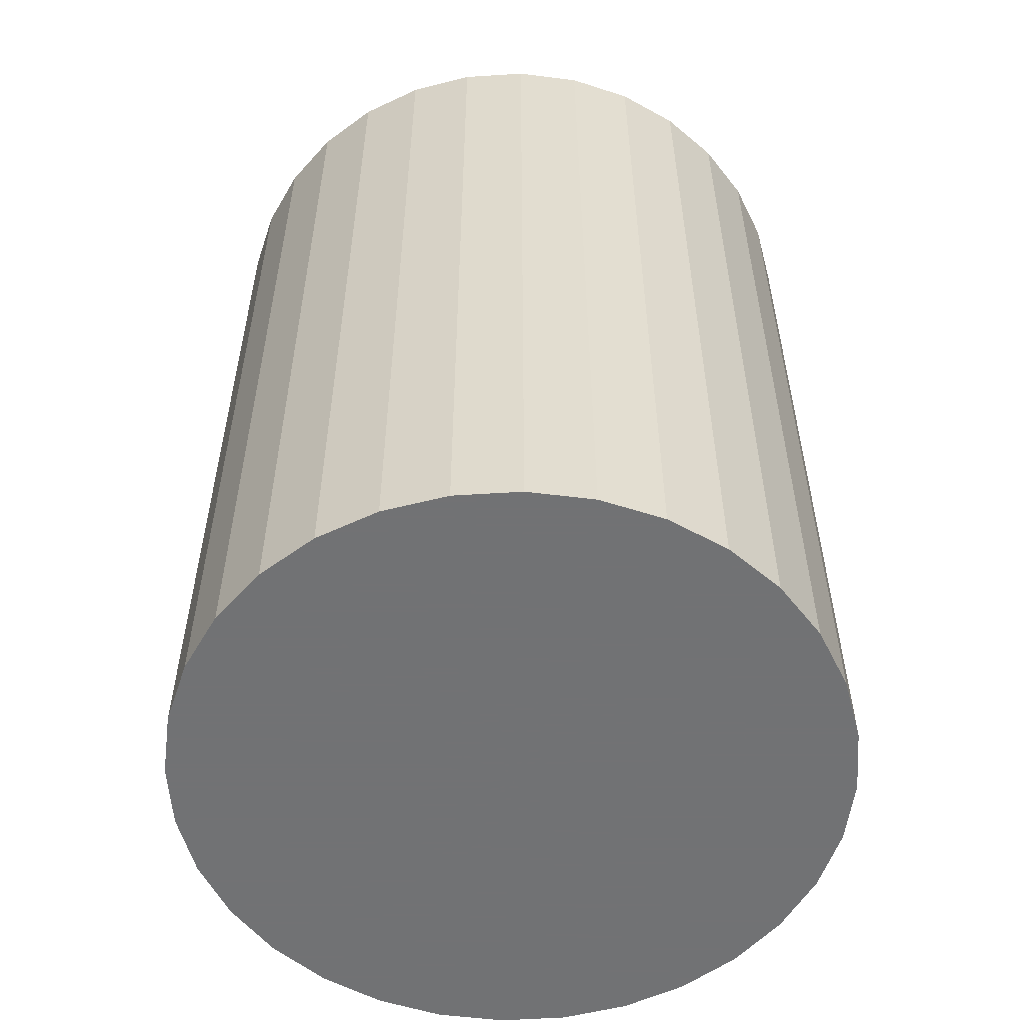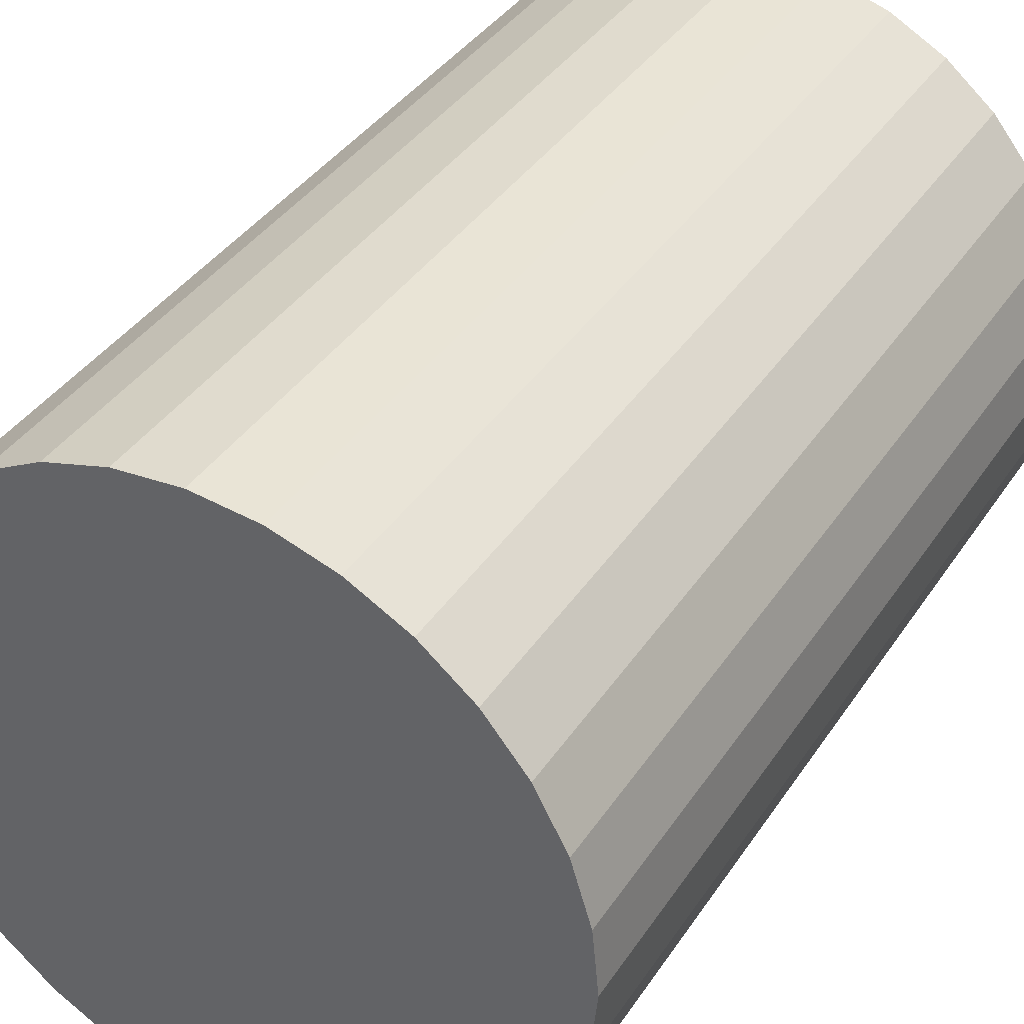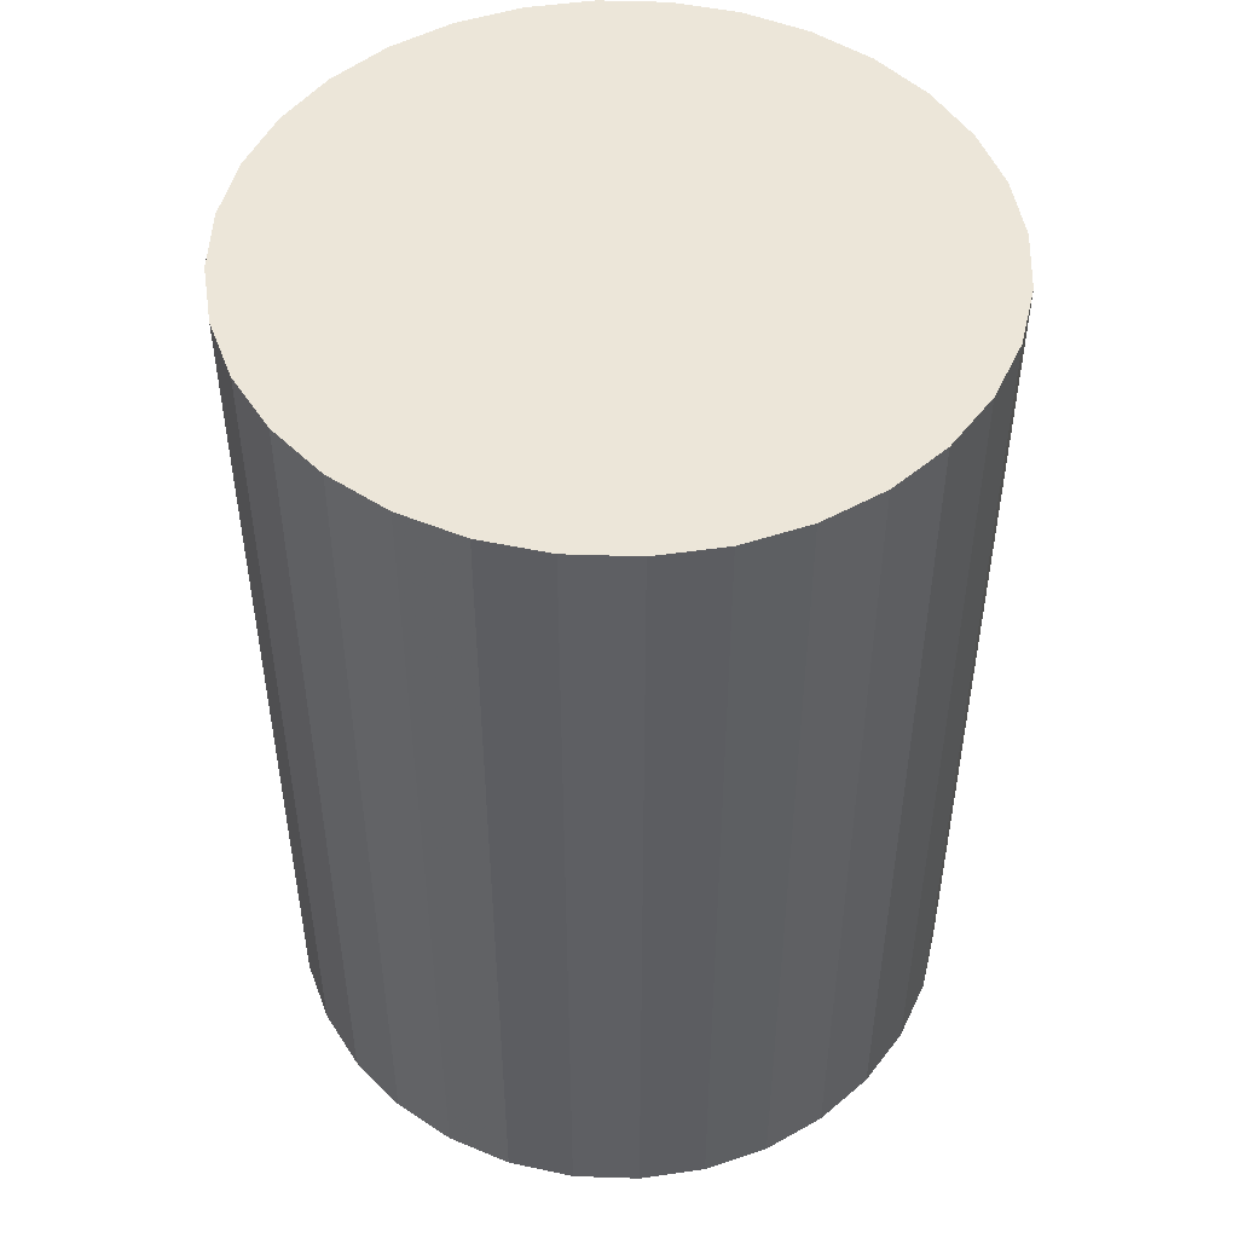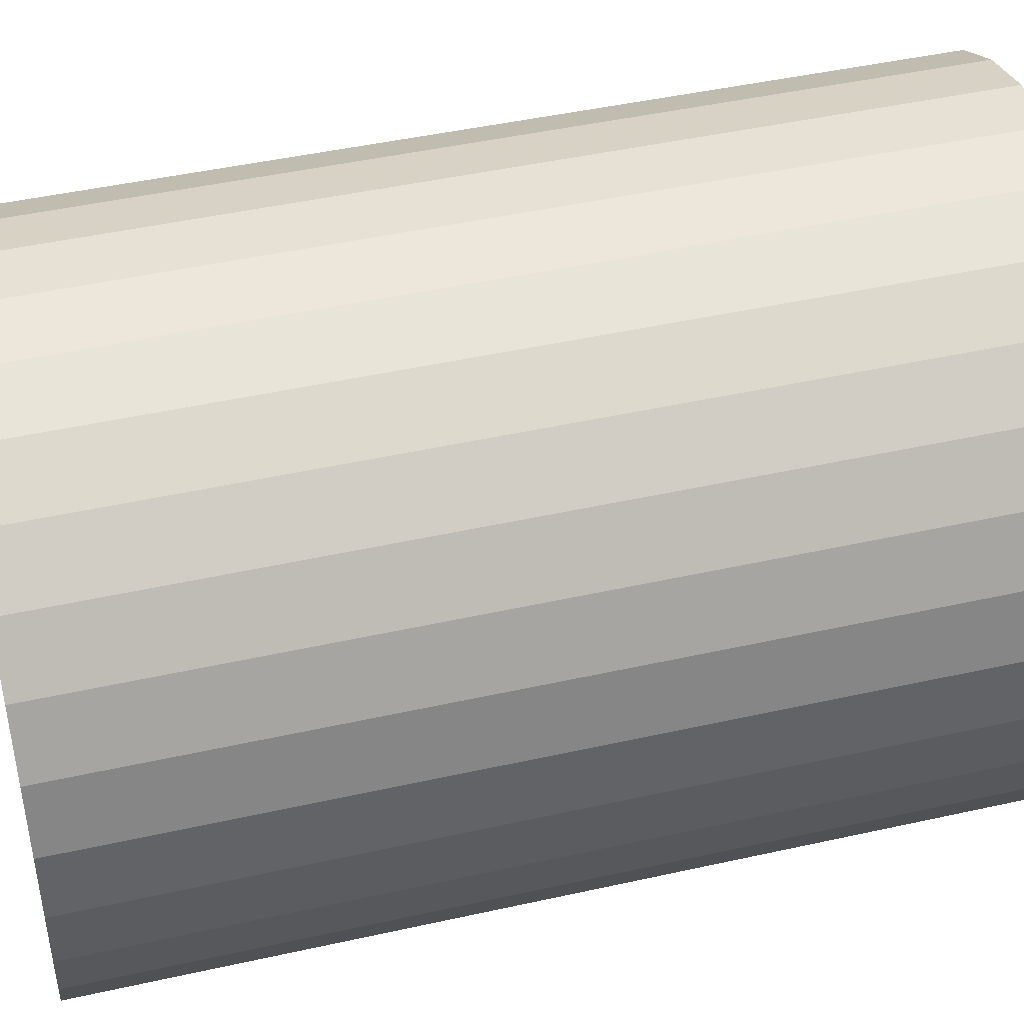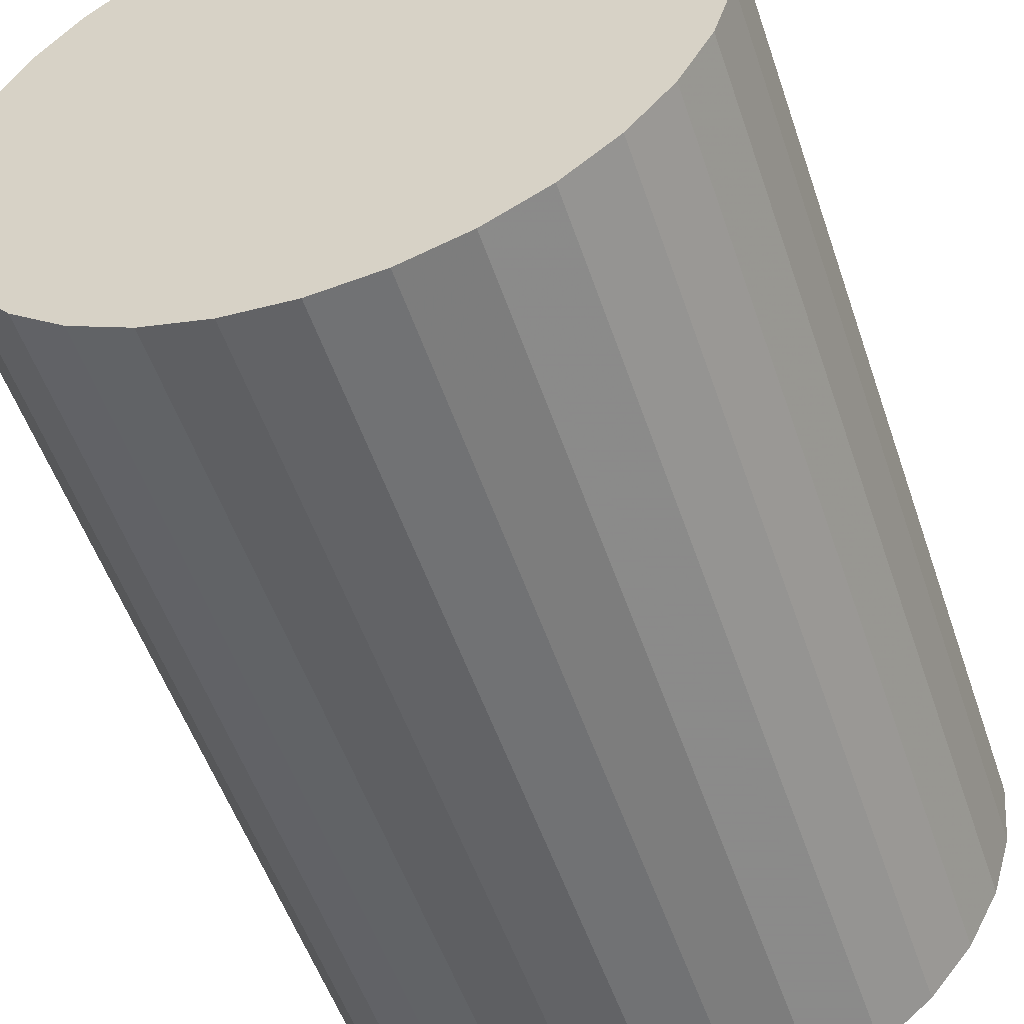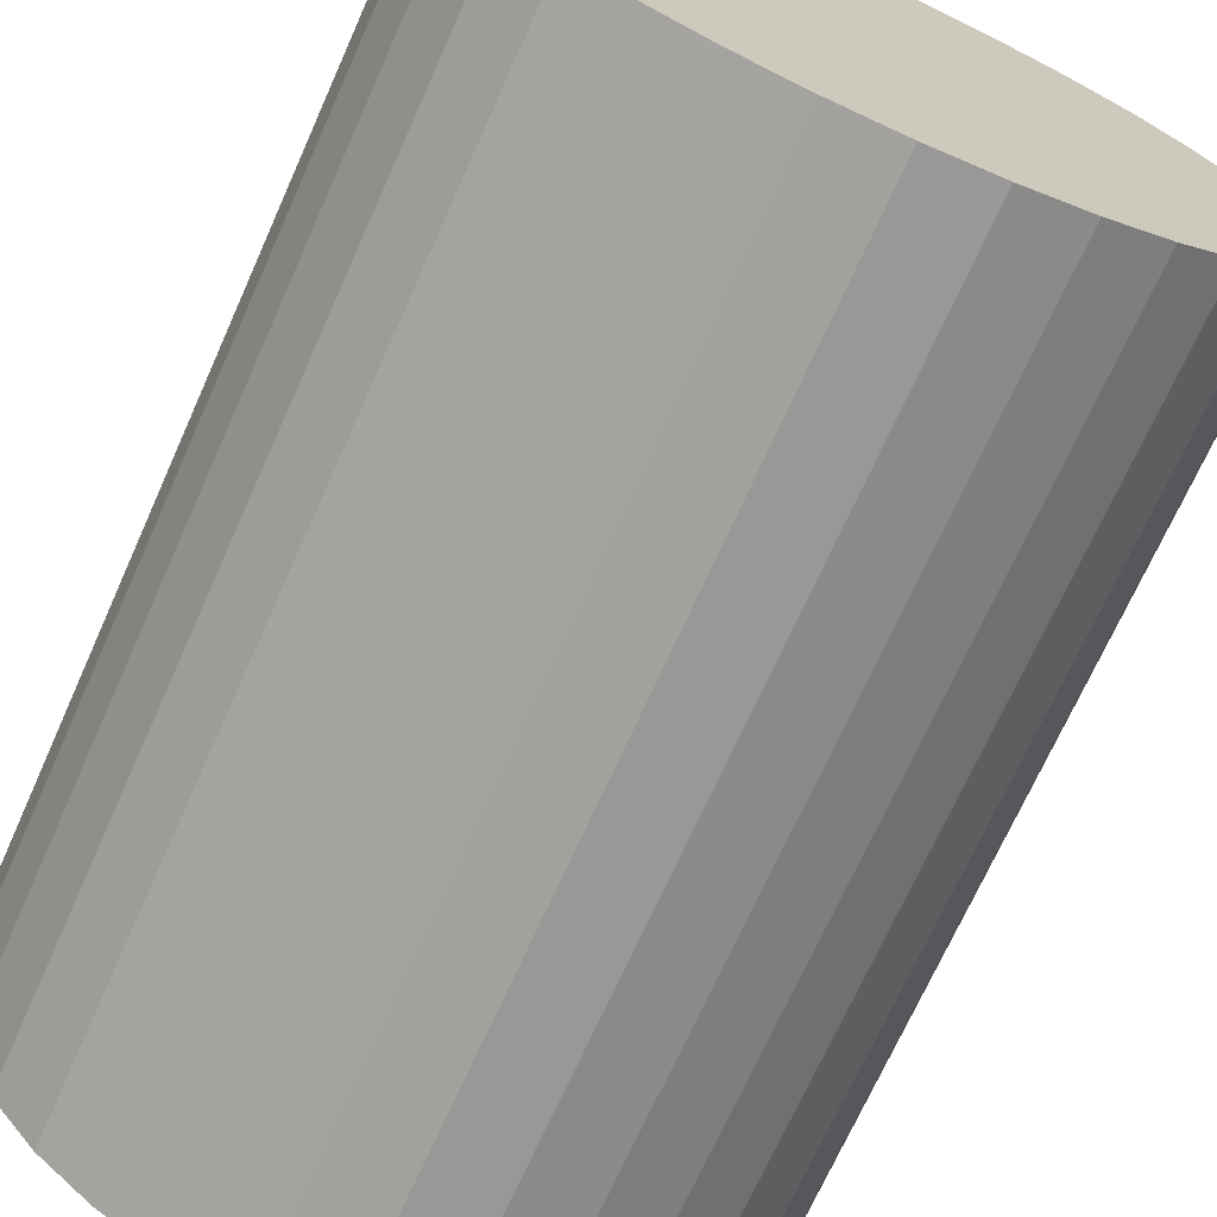
<metadata>
{"format":"obj","ext":"obj","renderer":"f3d","projection":"perspective","resolution":1024,"background":"white","views":[{"elev":-55.6,"azim":99.4,"up":"+Z"},{"elev":38.4,"azim":29.9,"up":"+Y"},{"elev":49.2,"azim":165.3,"up":"+Z"},{"elev":45.3,"azim":75.5,"up":"+Y"},{"elev":-53.4,"azim":18.6,"up":"+Y"},{"elev":-70.6,"azim":-24.1,"up":"+Y"}]}
</metadata>
<code>
v 0 0 -0.04336
v 0.03177 0 -0.04336
v 0.03177 0 0.04336
v 0 0 0.04336
v 0.03116 0.006198 -0.04336
v 0.03116 0.006198 0.04336
v 0.02935 0.01216 -0.04336
v 0.02935 0.01216 0.04336
v 0.02642 0.01765 -0.04336
v 0.02642 0.01765 0.04336
v 0.02247 0.02247 -0.04336
v 0.02247 0.02247 0.04336
v 0.01765 0.02642 -0.04336
v 0.01765 0.02642 0.04336
v 0.01216 0.02935 -0.04336
v 0.01216 0.02935 0.04336
v 0.006198 0.03116 -0.04336
v 0.006198 0.03116 0.04336
v 0 0.03177 -0.04336
v 0 0.03177 0.04336
v -0.006198 0.03116 -0.04336
v -0.006198 0.03116 0.04336
v -0.01216 0.02935 -0.04336
v -0.01216 0.02935 0.04336
v -0.01765 0.02642 -0.04336
v -0.01765 0.02642 0.04336
v -0.02247 0.02247 -0.04336
v -0.02247 0.02247 0.04336
v -0.02642 0.01765 -0.04336
v -0.02642 0.01765 0.04336
v -0.02935 0.01216 -0.04336
v -0.02935 0.01216 0.04336
v -0.03116 0.006198 -0.04336
v -0.03116 0.006198 0.04336
v -0.03177 0 -0.04336
v -0.03177 0 0.04336
v -0.03116 -0.006198 -0.04336
v -0.03116 -0.006198 0.04336
v -0.02935 -0.01216 -0.04336
v -0.02935 -0.01216 0.04336
v -0.02642 -0.01765 -0.04336
v -0.02642 -0.01765 0.04336
v -0.02247 -0.02247 -0.04336
v -0.02247 -0.02247 0.04336
v -0.01765 -0.02642 -0.04336
v -0.01765 -0.02642 0.04336
v -0.01216 -0.02935 -0.04336
v -0.01216 -0.02935 0.04336
v -0.006198 -0.03116 -0.04336
v -0.006198 -0.03116 0.04336
v -0 -0.03177 -0.04336
v -0 -0.03177 0.04336
v 0.006198 -0.03116 -0.04336
v 0.006198 -0.03116 0.04336
v 0.01216 -0.02935 -0.04336
v 0.01216 -0.02935 0.04336
v 0.01765 -0.02642 -0.04336
v 0.01765 -0.02642 0.04336
v 0.02247 -0.02247 -0.04336
v 0.02247 -0.02247 0.04336
v 0.02642 -0.01765 -0.04336
v 0.02642 -0.01765 0.04336
v 0.02935 -0.01216 -0.04336
v 0.02935 -0.01216 0.04336
v 0.03116 -0.006198 -0.04336
v 0.03116 -0.006198 0.04336
f 2 1 5
f 2 5 3
f 3 5 6
f 3 6 4
f 5 1 7
f 5 7 6
f 6 7 8
f 6 8 4
f 7 1 9
f 7 9 8
f 8 9 10
f 8 10 4
f 9 1 11
f 9 11 10
f 10 11 12
f 10 12 4
f 11 1 13
f 11 13 12
f 12 13 14
f 12 14 4
f 13 1 15
f 13 15 14
f 14 15 16
f 14 16 4
f 15 1 17
f 15 17 16
f 16 17 18
f 16 18 4
f 17 1 19
f 17 19 18
f 18 19 20
f 18 20 4
f 19 1 21
f 19 21 20
f 20 21 22
f 20 22 4
f 21 1 23
f 21 23 22
f 22 23 24
f 22 24 4
f 23 1 25
f 23 25 24
f 24 25 26
f 24 26 4
f 25 1 27
f 25 27 26
f 26 27 28
f 26 28 4
f 27 1 29
f 27 29 28
f 28 29 30
f 28 30 4
f 29 1 31
f 29 31 30
f 30 31 32
f 30 32 4
f 31 1 33
f 31 33 32
f 32 33 34
f 32 34 4
f 33 1 35
f 33 35 34
f 34 35 36
f 34 36 4
f 35 1 37
f 35 37 36
f 36 37 38
f 36 38 4
f 37 1 39
f 37 39 38
f 38 39 40
f 38 40 4
f 39 1 41
f 39 41 40
f 40 41 42
f 40 42 4
f 41 1 43
f 41 43 42
f 42 43 44
f 42 44 4
f 43 1 45
f 43 45 44
f 44 45 46
f 44 46 4
f 45 1 47
f 45 47 46
f 46 47 48
f 46 48 4
f 47 1 49
f 47 49 48
f 48 49 50
f 48 50 4
f 49 1 51
f 49 51 50
f 50 51 52
f 50 52 4
f 51 1 53
f 51 53 52
f 52 53 54
f 52 54 4
f 53 1 55
f 53 55 54
f 54 55 56
f 54 56 4
f 55 1 57
f 55 57 56
f 56 57 58
f 56 58 4
f 57 1 59
f 57 59 58
f 58 59 60
f 58 60 4
f 59 1 61
f 59 61 60
f 60 61 62
f 60 62 4
f 61 1 63
f 61 63 62
f 62 63 64
f 62 64 4
f 63 1 65
f 63 65 64
f 64 65 66
f 64 66 4
f 65 1 2
f 65 2 66
f 66 2 3
f 66 3 4

</code>
